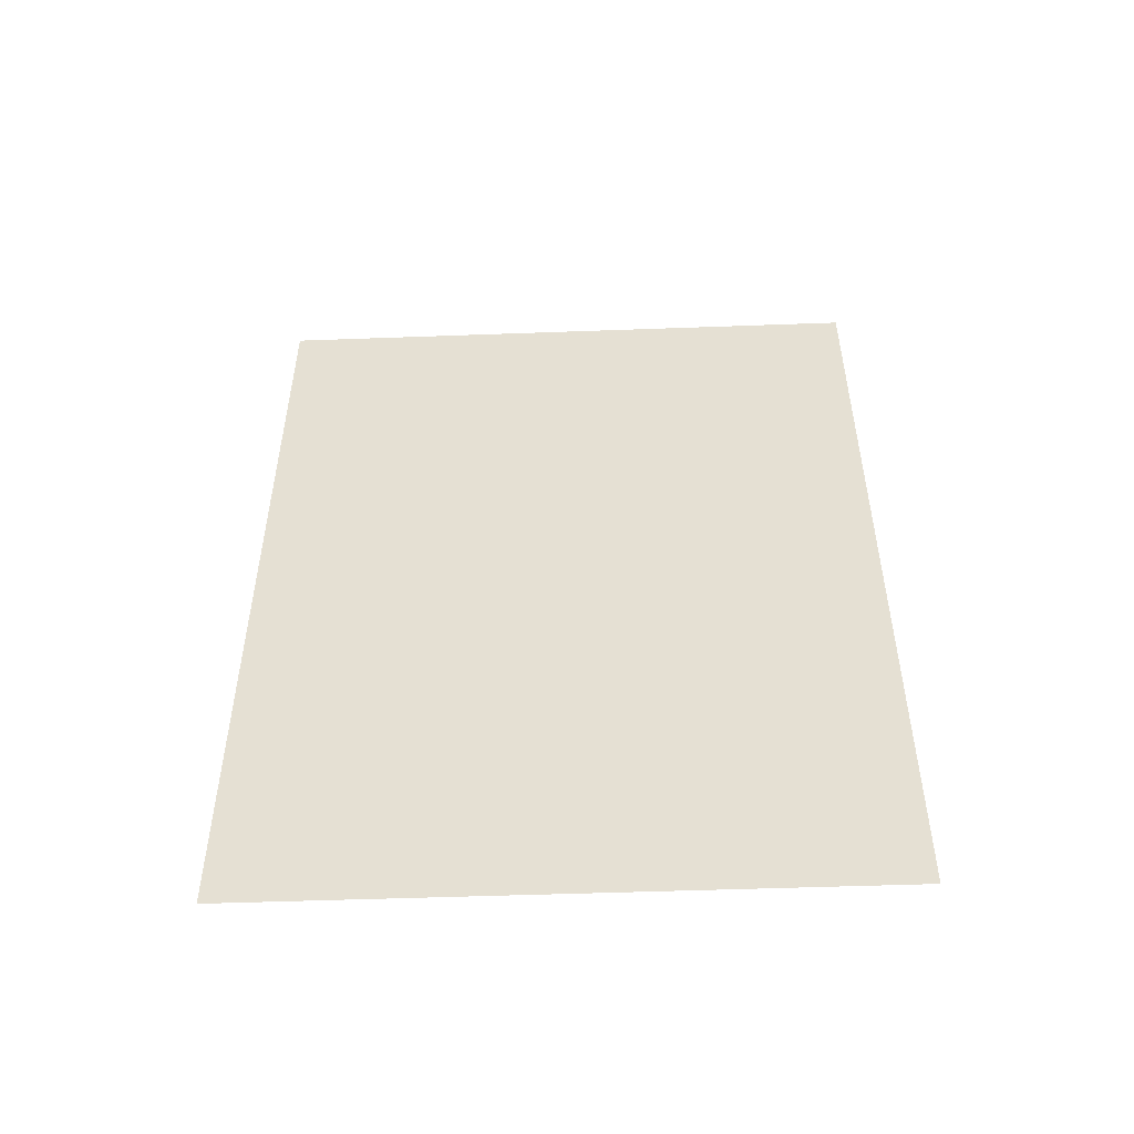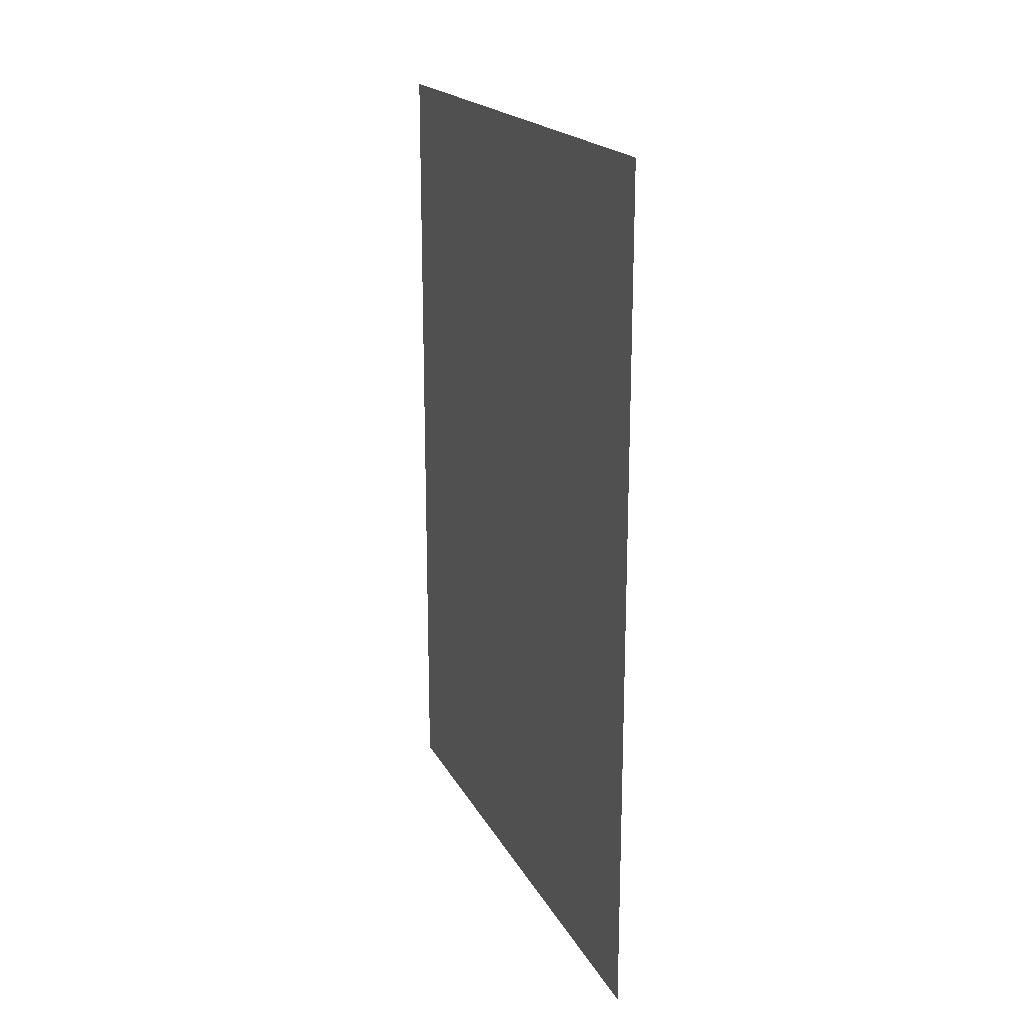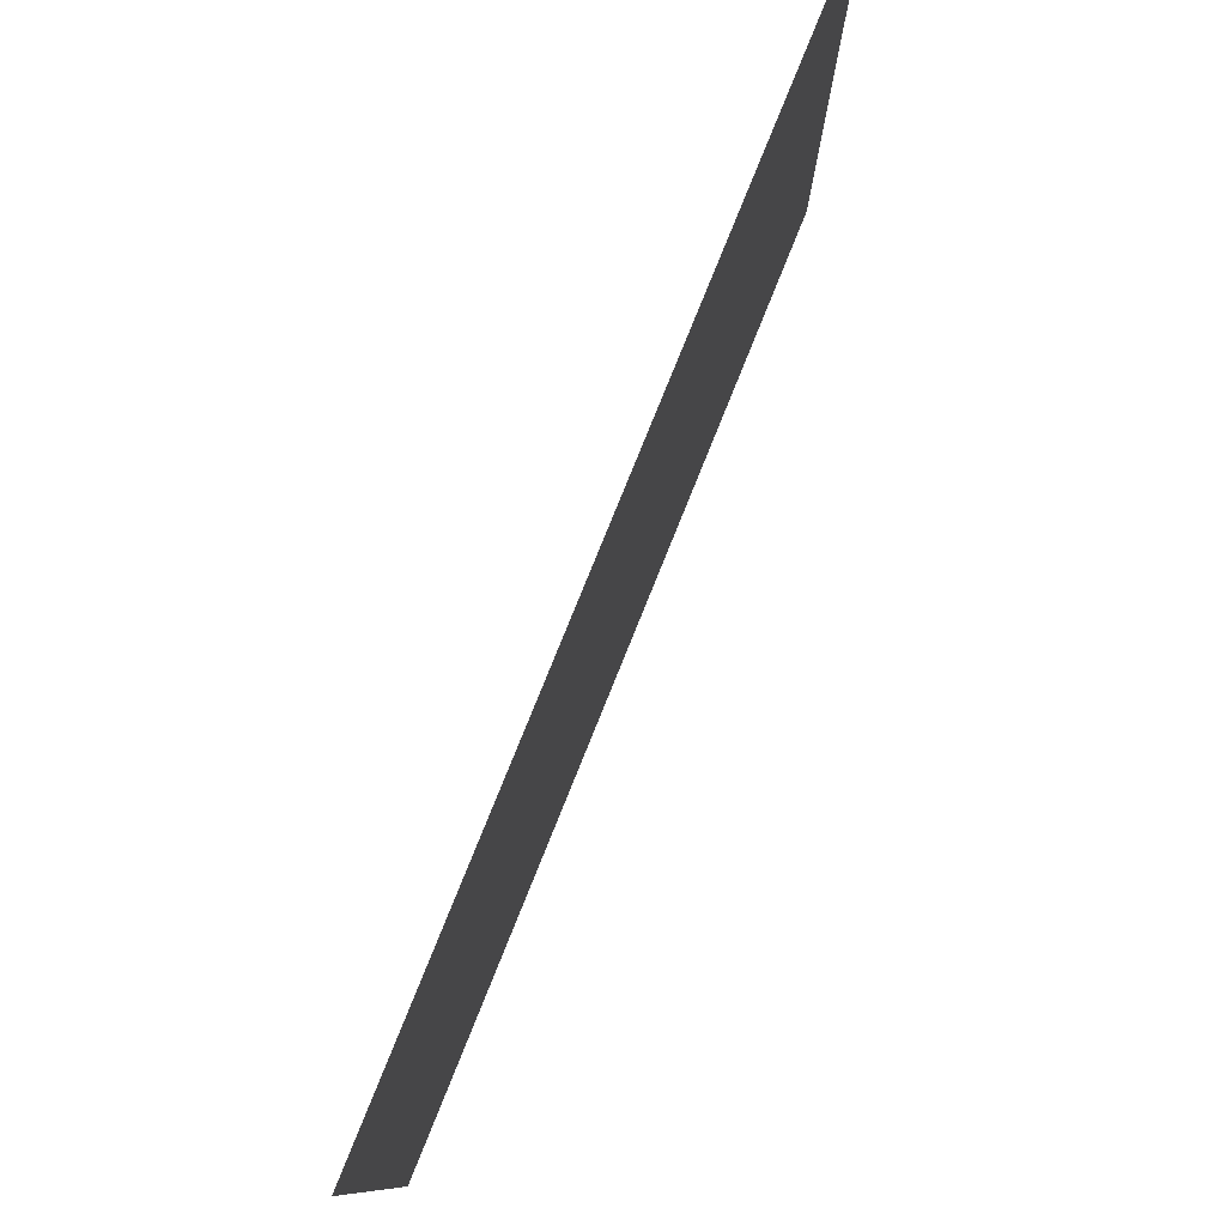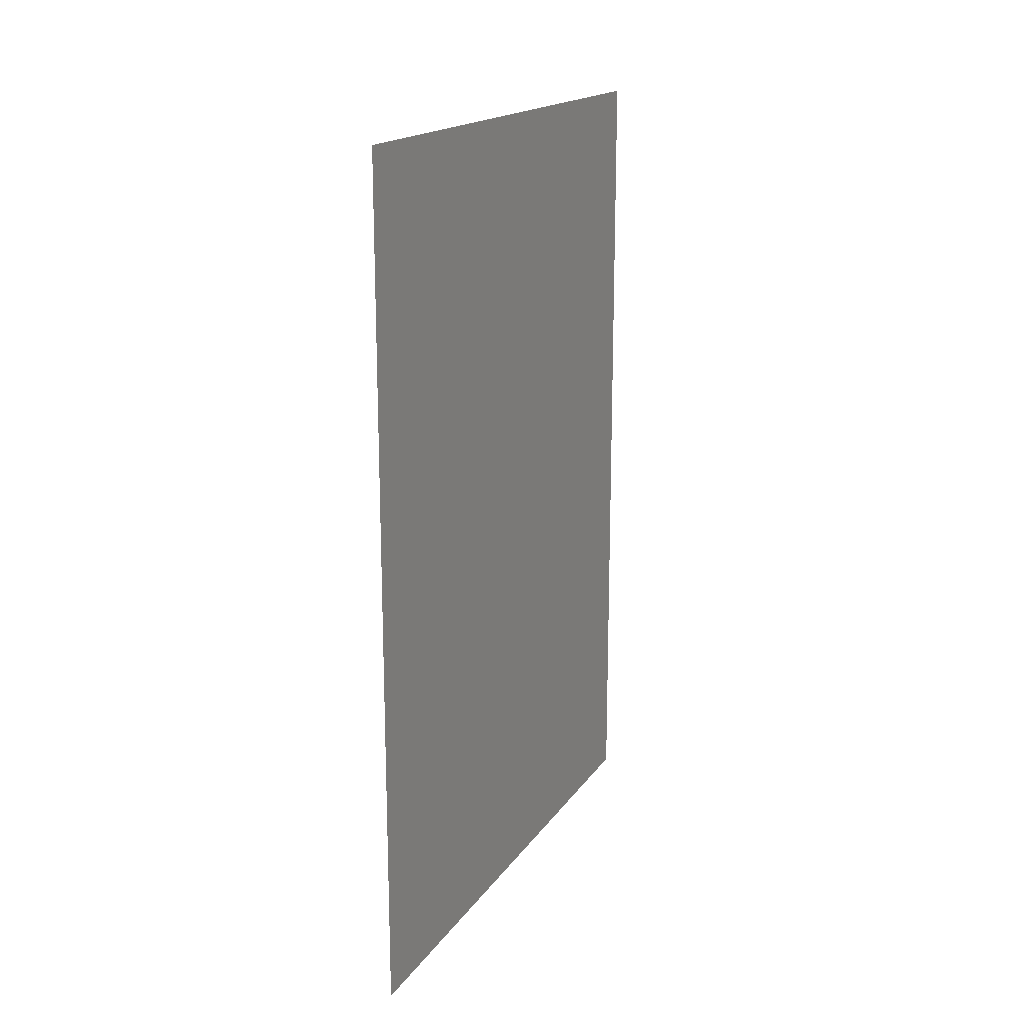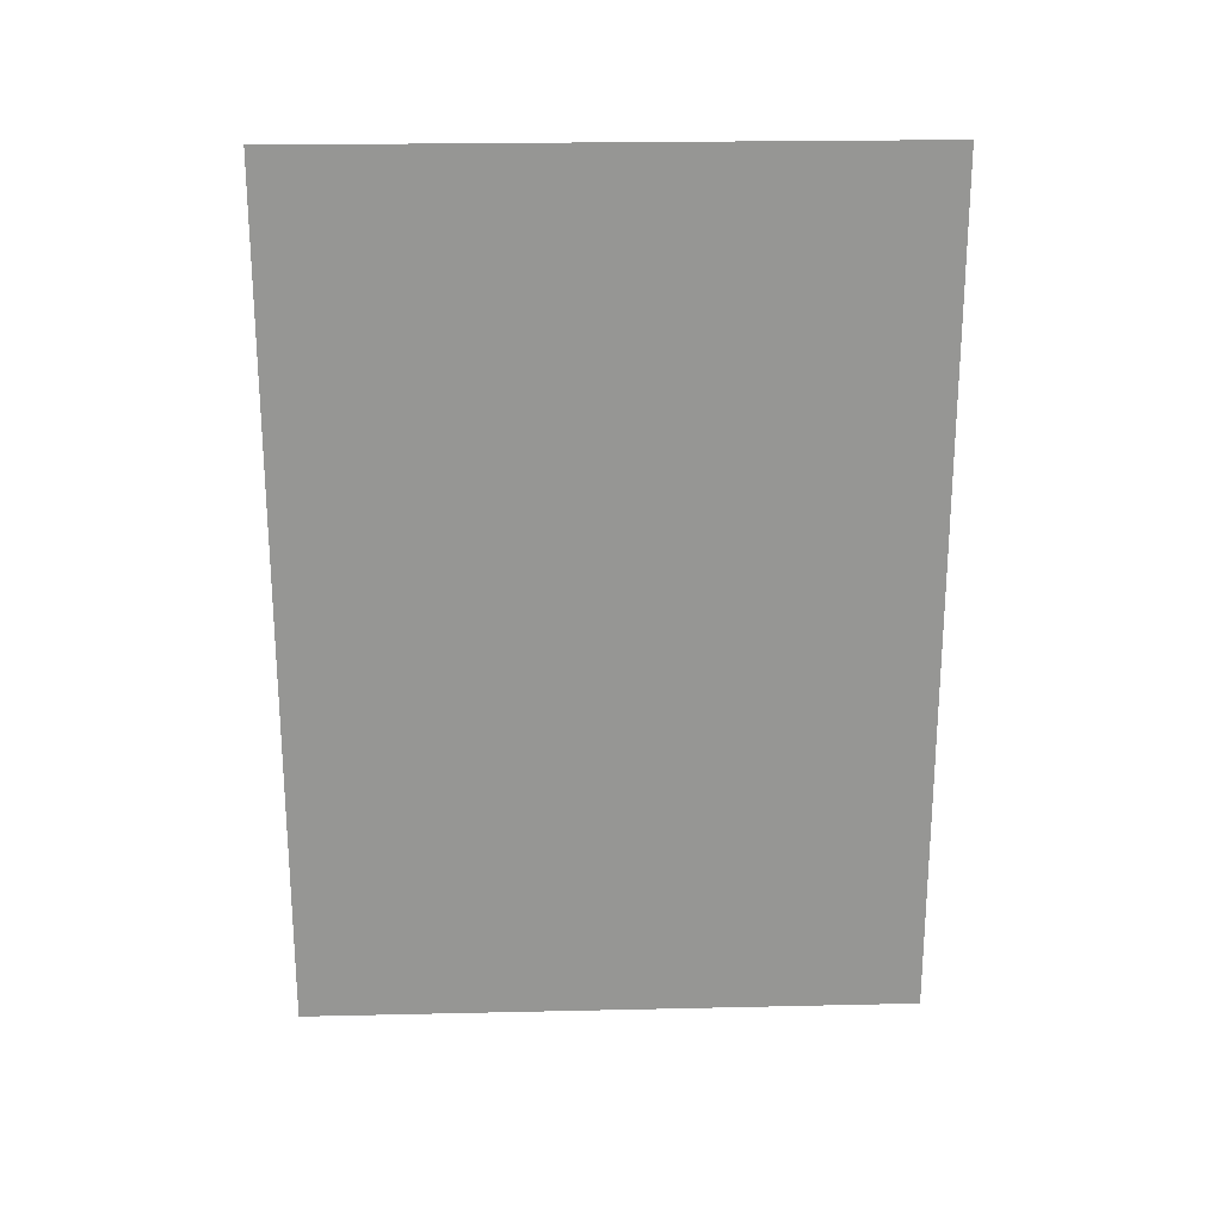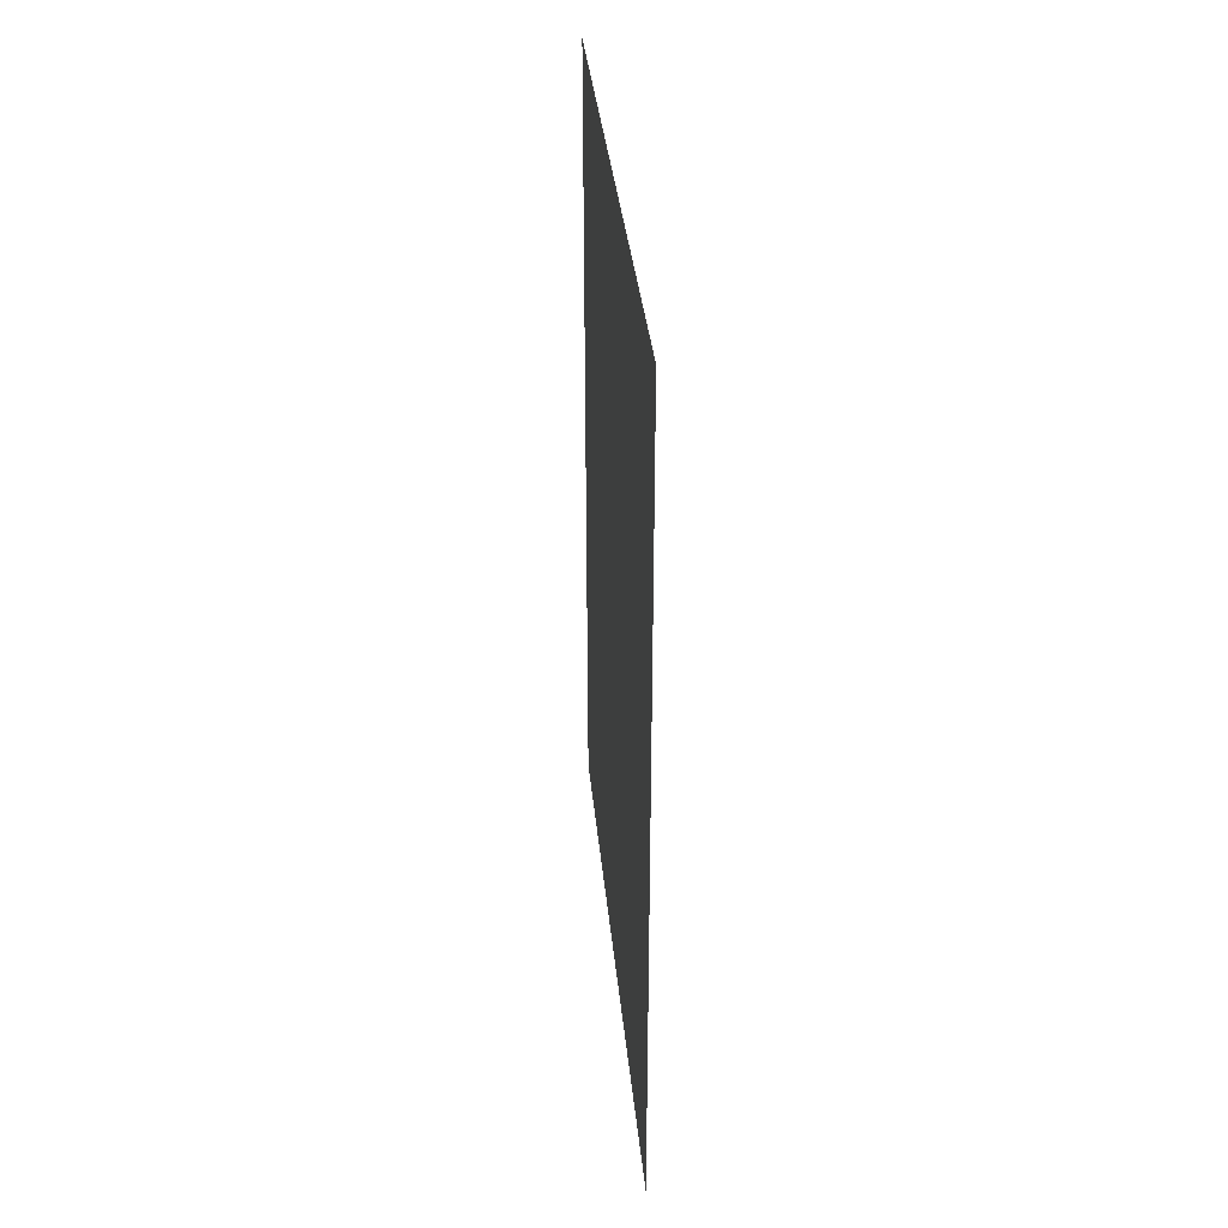
<metadata>
{"format":"obj","ext":"obj","renderer":"f3d","projection":"perspective","resolution":1024,"background":"white","views":[{"elev":-50.8,"azim":-87.8,"up":"+Z"},{"elev":19.2,"azim":159.4,"up":"+Z"},{"elev":79.4,"azim":-158.0,"up":"+Y"},{"elev":17.5,"azim":-156.5,"up":"+Z"},{"elev":22.5,"azim":87.7,"up":"+Z"},{"elev":35.3,"azim":174.5,"up":"+Z"}]}
</metadata>
<code>
v -3.906 19.16 0
v -3.904 20.6 0
v -3.906 19.16 2
v -3.904 20.6 2
f 1 2 3
f 2 3 4

</code>
